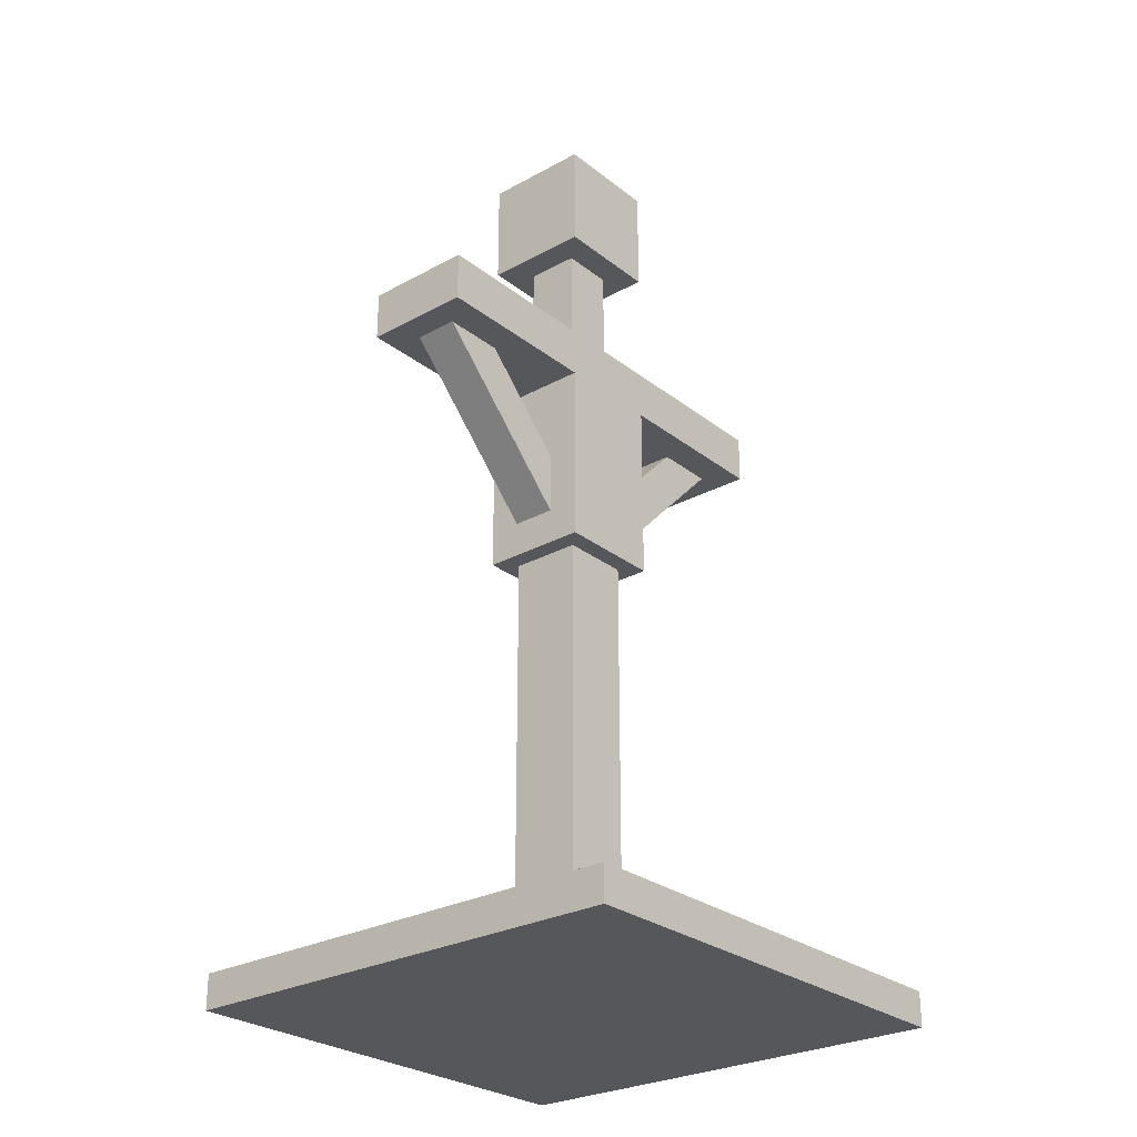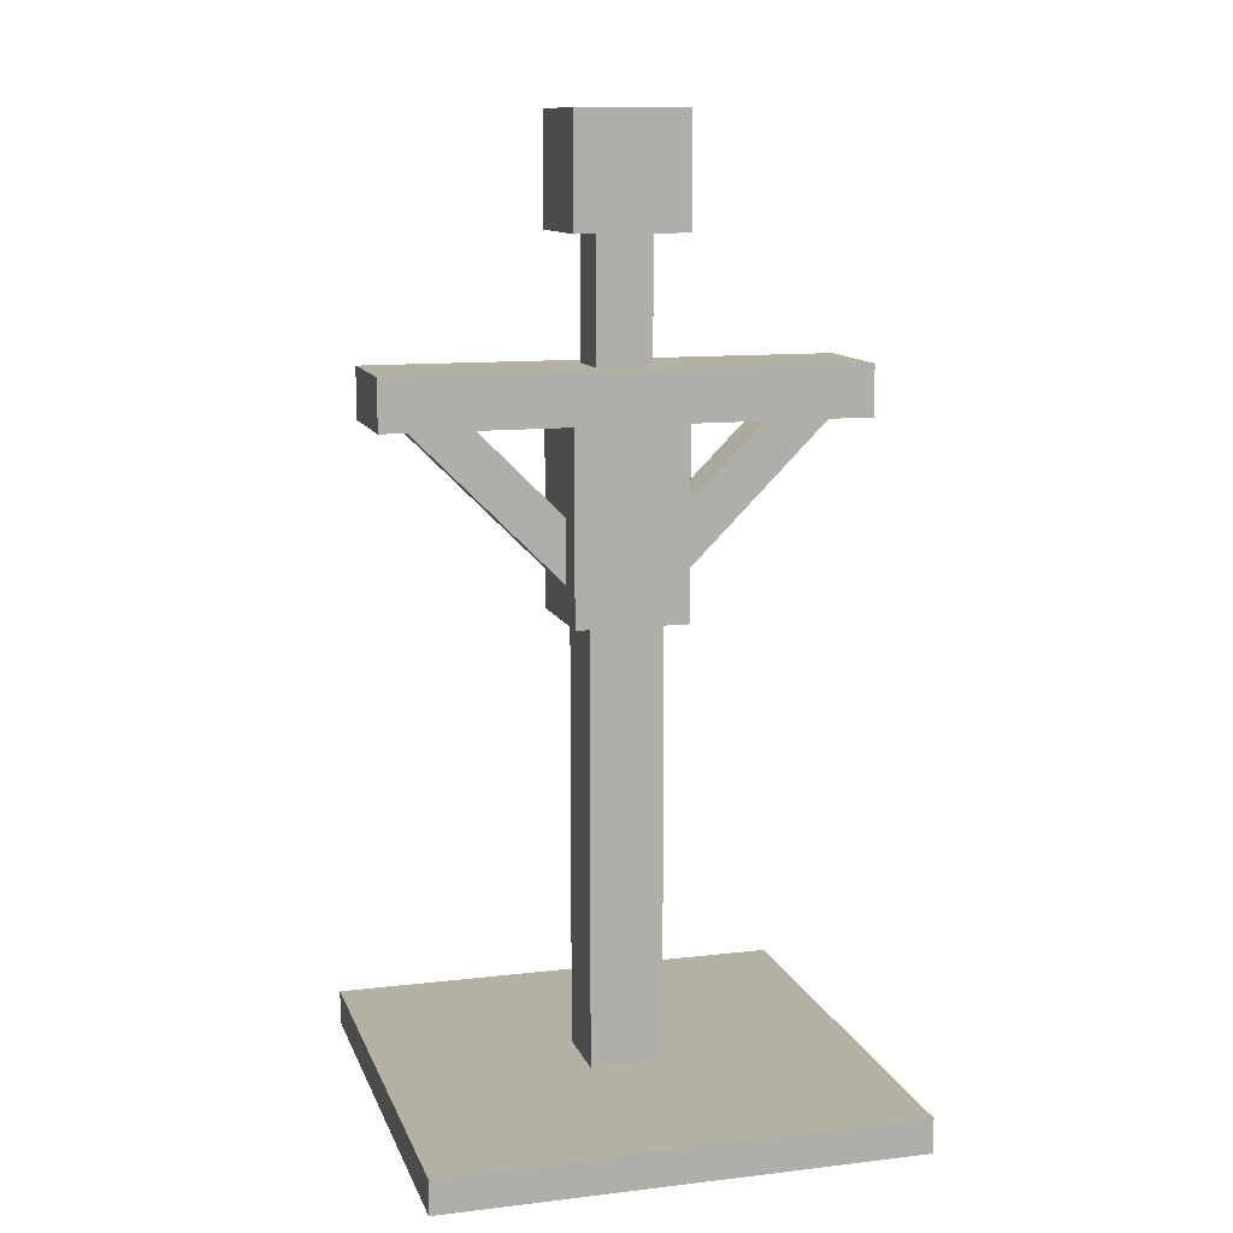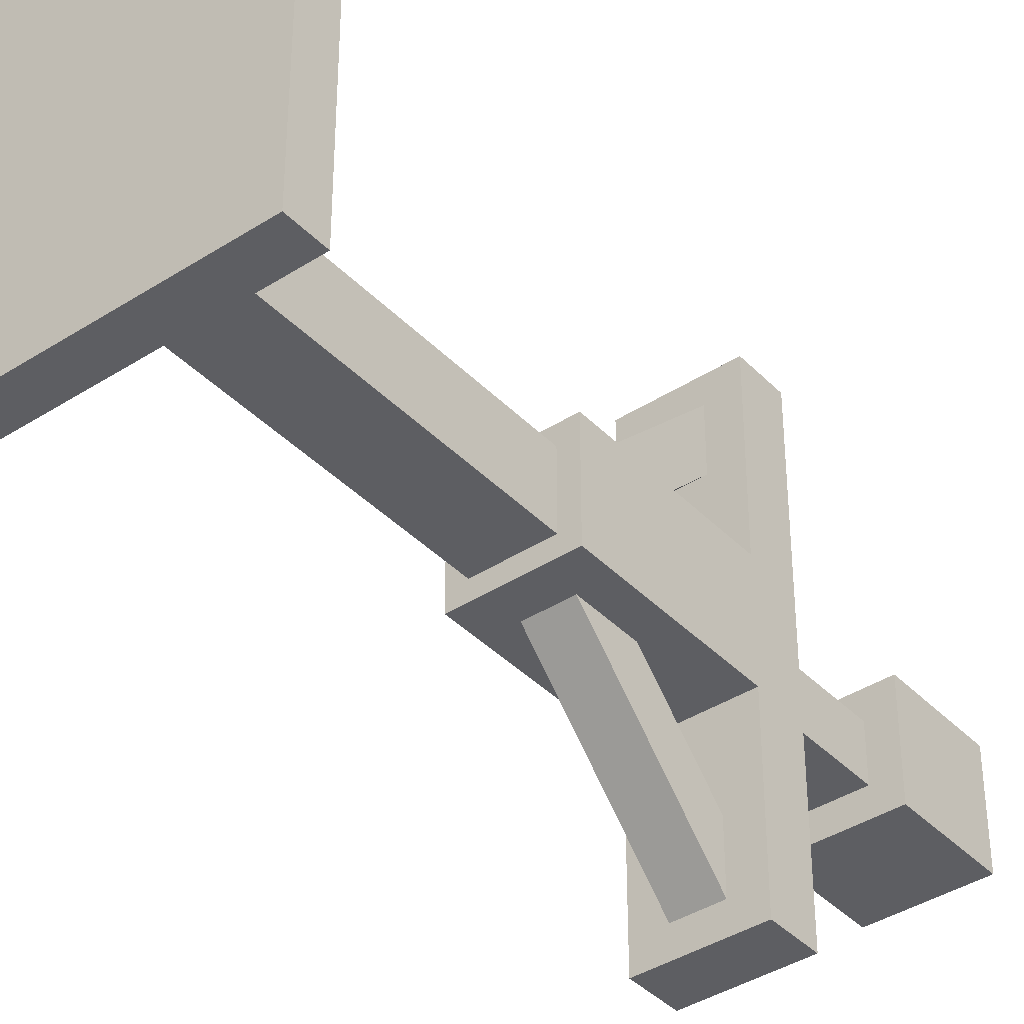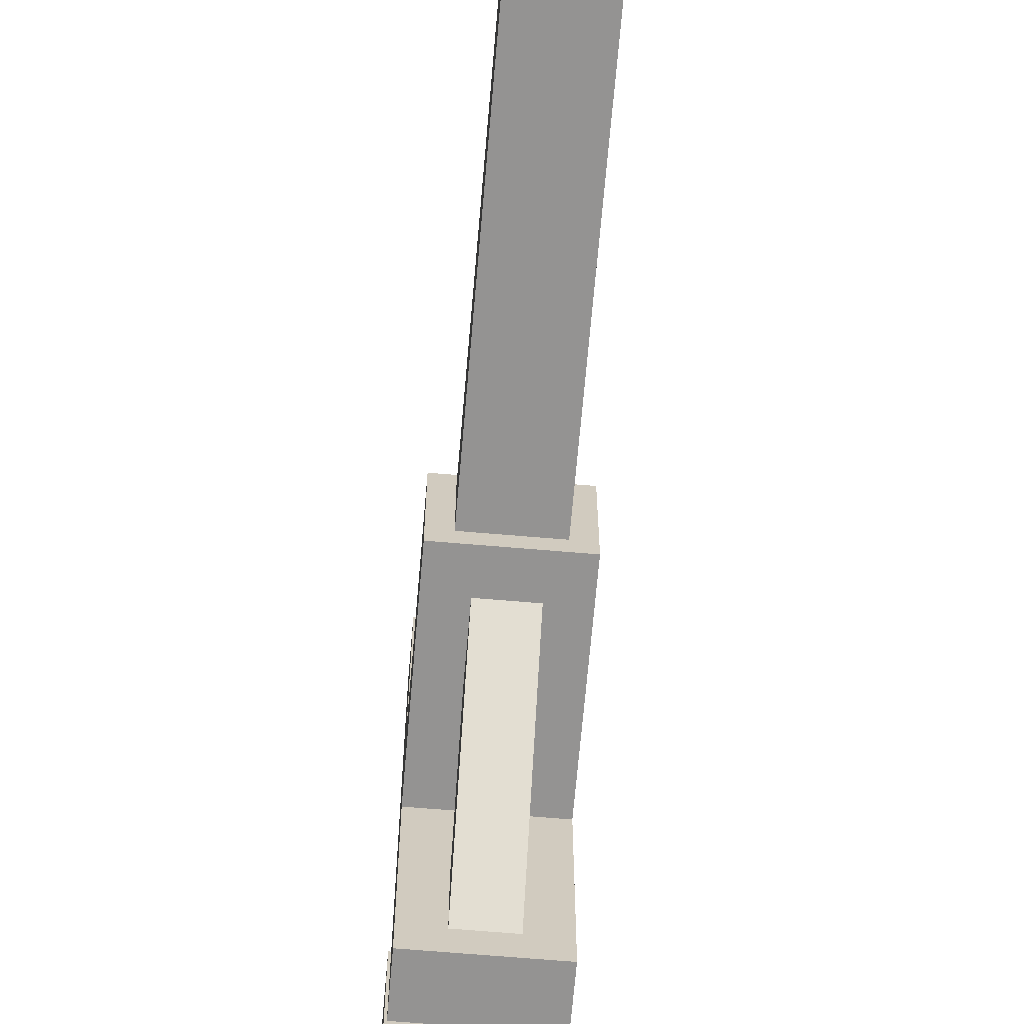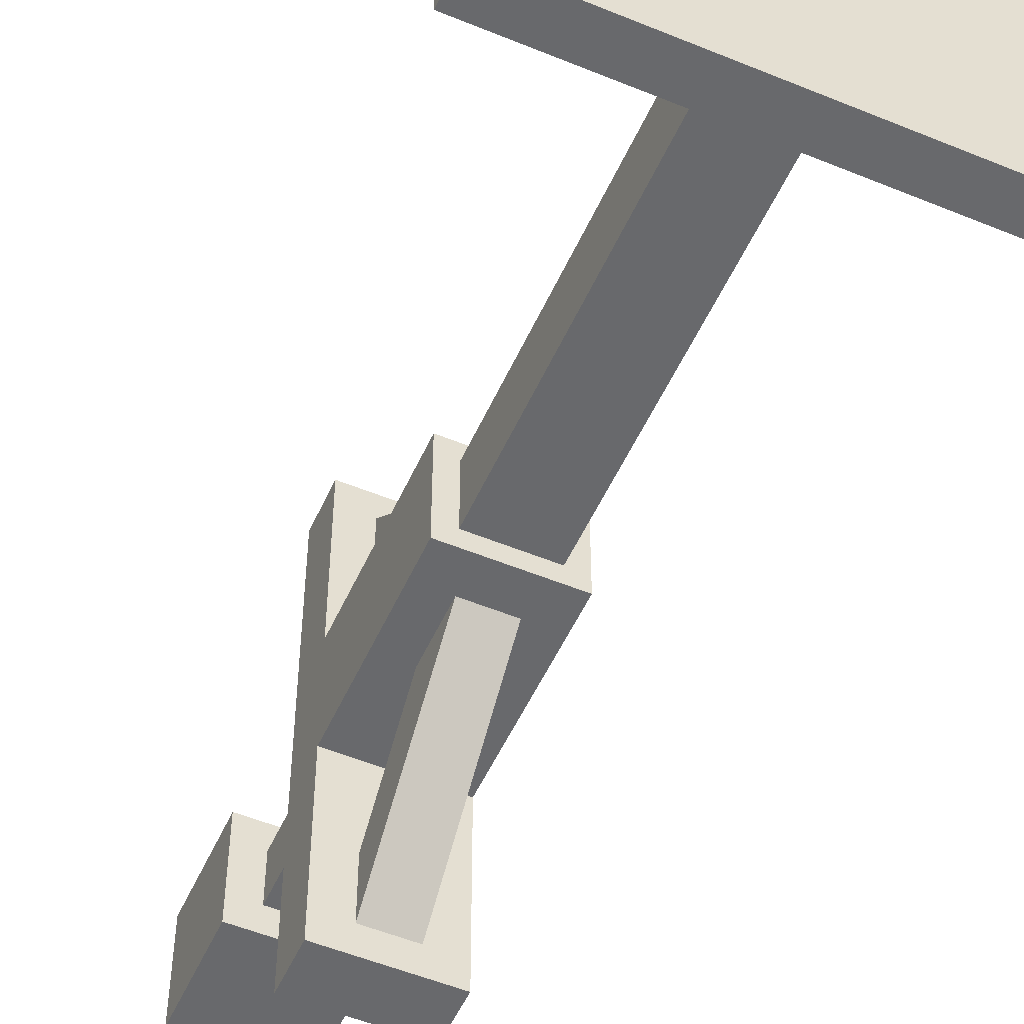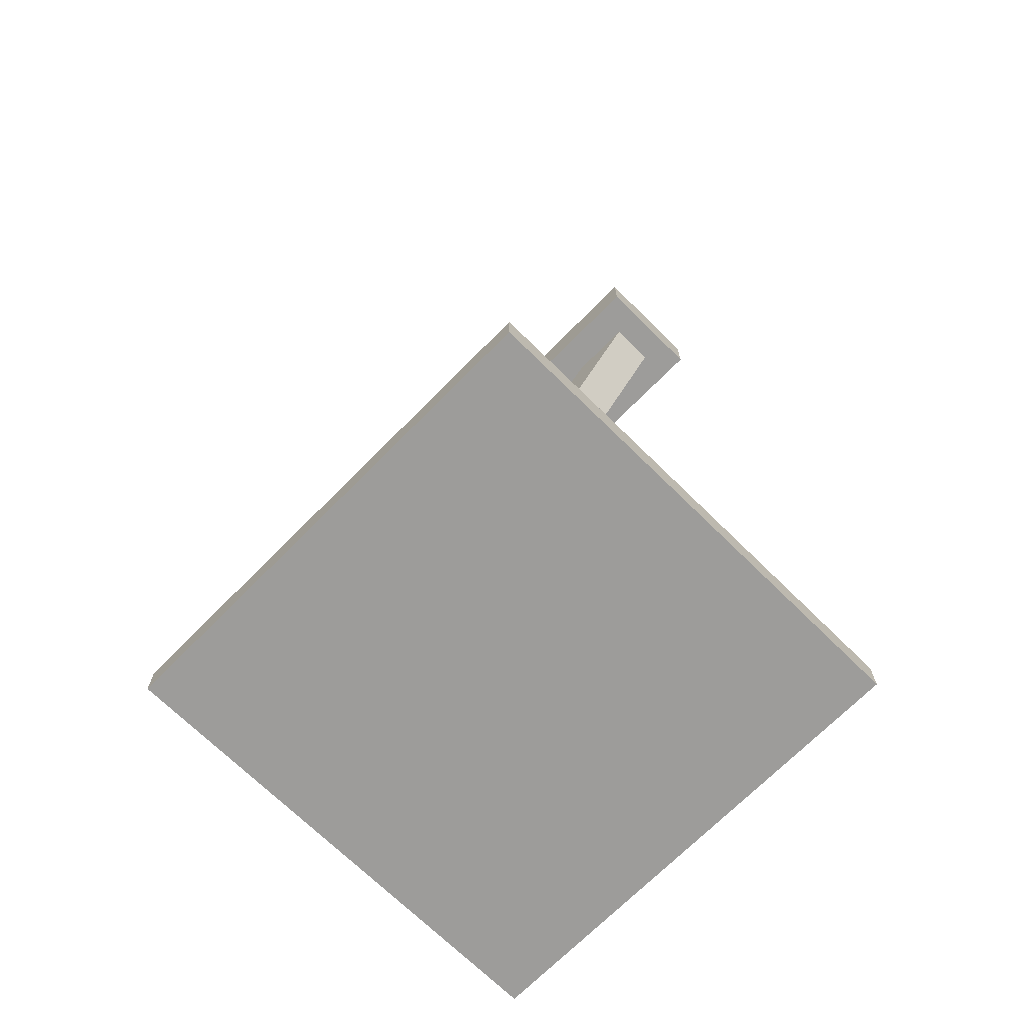
<metadata>
{"format":"obj","ext":"obj","renderer":"f3d","projection":"perspective","resolution":1024,"background":"white","views":[{"elev":-27.4,"azim":40.1,"up":"+Y"},{"elev":11.6,"azim":74.2,"up":"+Y"},{"elev":-39.4,"azim":38.7,"up":"+Z"},{"elev":-66.8,"azim":-4.9,"up":"+Z"},{"elev":-52.7,"azim":-23.9,"up":"+Z"},{"elev":-70.2,"azim":-44.6,"up":"+Y"}]}
</metadata>
<code>
o topStand
v 0.3817 1.001 0.6164
v 0.3817 1.001 0.3823
v 0.6158 1.001 0.3823
v 0.6158 1.001 0.6164
v 0.3817 1.399 0.6164
v 0.3817 1.399 0.3823
v 0.6158 1.399 0.3823
v 0.6158 1.399 0.6164
v 0.6158 1.765 0.6164
v 0.3817 1.765 0.6164
v 0.3817 1.765 0.3823
v 0.6158 1.765 0.3823
v 0.6158 1.999 0.6164
v 0.3817 1.999 0.6164
v 0.3817 1.999 0.3823
v 0.6158 1.999 0.3823
v 0.441 1.505 0.5571
v 0.5565 1.505 0.5571
v 0.5565 1.765 0.5571
v 0.441 1.765 0.5571
v 0.441 1.505 0.4416
v 0.5565 1.505 0.4416
v 0.5565 1.765 0.4416
v 0.441 1.765 0.4416
v 0.6158 1.399 0.6164
v 0.3817 1.399 0.6164
v 0.3817 1.399 0.3823
v 0.6158 1.399 0.3823
v 0.6158 1.506 0.6164
v 0.3817 1.506 0.6164
v 0.3817 1.506 0.3823
v 0.6158 1.506 0.3823
v 0.6158 1.506 0.9969
v 0.3817 1.506 0.9969
v 0.3817 1.399 0.9969
v 0.6158 1.399 0.9969
v 0.3817 1.506 0.00184
v 0.6158 1.506 0.00184
v 0.6158 1.399 0.00184
v 0.3817 1.399 0.00184
v 0.5465 1.078 0.3823
v 0.5465 1.399 0.06176
v 0.5465 1.399 0.1965
v 0.5465 1.213 0.3823
v 0.4509 1.078 0.3823
v 0.4509 1.399 0.06176
v 0.4509 1.399 0.1965
v 0.4509 1.213 0.3823
v 0.4509 1.078 0.6164
v 0.4509 1.399 0.937
v 0.4509 1.399 0.8022
v 0.4509 1.213 0.6164
v 0.5465 1.078 0.6164
v 0.5465 1.399 0.937
v 0.5465 1.399 0.8022
v 0.5465 1.213 0.6164
v 0.3817 1.001 0.4993
v 0.6158 1.001 0.4993
v 0.3817 1.399 0.4993
v 0.6158 1.399 0.4993
v 0.4989 1.078 0.3823
v 0.4989 1.399 0.06176
v 0.4987 1.399 0.1965
v 0.4987 1.213 0.3823
v 0.4979 1.078 0.6164
v 0.4979 1.399 0.937
v 0.4987 1.399 0.8022
v 0.4987 1.213 0.6164
v 0.4509 1.399 0.1283
v 0.4509 1.145 0.3823
v 0.4509 1.146 0.6164
v 0.4509 1.399 0.8691
v 0.5465 1.146 0.3823
v 0.5465 1.399 0.1298
v 0.5465 1.399 0.8701
v 0.5465 1.145 0.6164
v 0.4988 1.399 0.6164
v 0.4988 1.399 0.3823
v 0.4988 1.506 0.3823
v 0.4988 1.506 0.6164
v 0.4988 1.506 0.9969
v 0.4988 1.399 0.9969
v 0.4988 1.506 0.00184
v 0.4988 1.399 0.00184
v 0.4997 1.001 0.3823
v 0.4997 1.399 0.3823
v 0.4974 1.001 0.6164
v 0.4974 1.399 0.6164
f 9 10 12
f 10 11 12
f 13 14 9
f 14 10 9
f 14 15 10
f 15 11 10
f 15 16 11
f 16 12 11
f 16 13 12
f 13 9 12
f 13 16 14
f 16 15 14
f 17 18 20
f 18 19 20
f 22 23 18
f 23 19 18
f 24 21 20
f 21 17 20
f 21 24 22
f 24 23 22
f 30 31 26
f 31 27 26
f 32 29 28
f 29 25 28
f 25 29 36
f 29 33 36
f 30 26 34
f 26 35 34
f 27 31 40
f 31 37 40
f 32 28 38
f 28 39 38
f 57 1 59
f 1 5 59
f 59 6 57
f 6 2 57
f 60 8 58
f 8 4 58
f 58 3 60
f 3 7 60
f 62 42 61
f 42 41 61
f 61 45 62
f 45 46 62
f 64 44 63
f 44 43 63
f 63 47 64
f 47 48 64
f 66 50 65
f 50 49 65
f 65 53 66
f 53 54 66
f 68 52 67
f 52 51 67
f 67 55 68
f 55 56 68
f 70 48 69
f 48 47 69
f 69 46 70
f 46 45 70
f 72 51 71
f 51 52 71
f 71 49 72
f 49 50 72
f 74 43 73
f 43 44 73
f 73 41 74
f 41 42 74
f 76 56 75
f 56 55 75
f 75 54 76
f 54 53 76
f 80 29 79
f 29 32 79
f 79 31 80
f 31 30 80
f 81 33 80
f 33 29 80
f 80 30 81
f 30 34 81
f 77 25 82
f 25 36 82
f 82 35 77
f 35 26 77
f 82 36 81
f 36 33 81
f 81 34 82
f 34 35 82
f 79 32 83
f 32 38 83
f 83 37 79
f 37 31 79
f 84 39 78
f 39 28 78
f 78 27 84
f 27 40 84
f 83 38 84
f 38 39 84
f 84 40 83
f 40 37 83
f 86 7 85
f 7 3 85
f 85 2 86
f 2 6 86
f 57 2 58
f 2 85 58
f 85 3 58
f 88 5 87
f 5 1 87
f 87 4 88
f 4 8 88
f 58 4 57
f 4 87 57
f 87 1 57
o bottomStand
v -0.001254 0.07462 -0.00062
v -0.001254 0.07462 0.9994
v 0.9987 0.07462 0.9994
v 0.9987 0.07462 -0.00062
v -0.001254 0.00062 -0.00062
v -0.001254 0.00062 0.9994
v 0.9987 0.00062 0.9994
v 0.9987 0.00062 -0.00062
v 0.4222 0.07462 0.4229
v 0.4222 0.07462 0.5759
v 0.5753 0.07462 0.5759
v 0.5753 0.07462 0.4229
v 0.4222 1.001 0.4229
v 0.4222 1.001 0.5759
v 0.5753 1.001 0.5759
v 0.5753 1.001 0.4229
v 0.5753 1.001 0.4994
v 0.5753 0.07462 0.4994
v 0.4222 1.001 0.4988
v 0.4222 0.07462 0.4988
v 0.4996 1.001 0.4229
v 0.4996 0.07462 0.4229
v 0.4989 1.001 0.5759
v 0.4989 0.07462 0.5759
v 0.05475 0.07462 0.05538
v 0.05475 0.07462 0.9434
v 0.9427 0.07462 0.9434
v 0.9427 0.07462 0.05538
v 0.05475 0.00062 0.05538
v 0.05475 0.00062 0.9434
v 0.9427 0.00062 0.9434
v 0.9427 0.00062 0.05538
f 93 94 89
f 94 90 89
f 94 95 90
f 95 91 90
f 95 96 91
f 96 92 91
f 96 93 92
f 93 89 92
f 106 100 105
f 100 104 105
f 105 103 106
f 103 99 106
f 108 98 107
f 98 102 107
f 107 101 108
f 101 97 108
f 110 97 109
f 97 101 109
f 109 104 110
f 104 100 110
f 112 99 111
f 99 103 111
f 111 102 112
f 102 98 112
f 89 90 113
f 90 114 113
f 90 91 114
f 91 115 114
f 91 92 115
f 92 116 115
f 92 89 116
f 89 113 116
f 96 95 120
f 95 119 120
f 95 94 119
f 94 118 119
f 94 93 118
f 93 117 118
f 93 96 117
f 96 120 117
f 117 120 118
f 120 119 118
f 113 114 116
f 114 115 116

</code>
